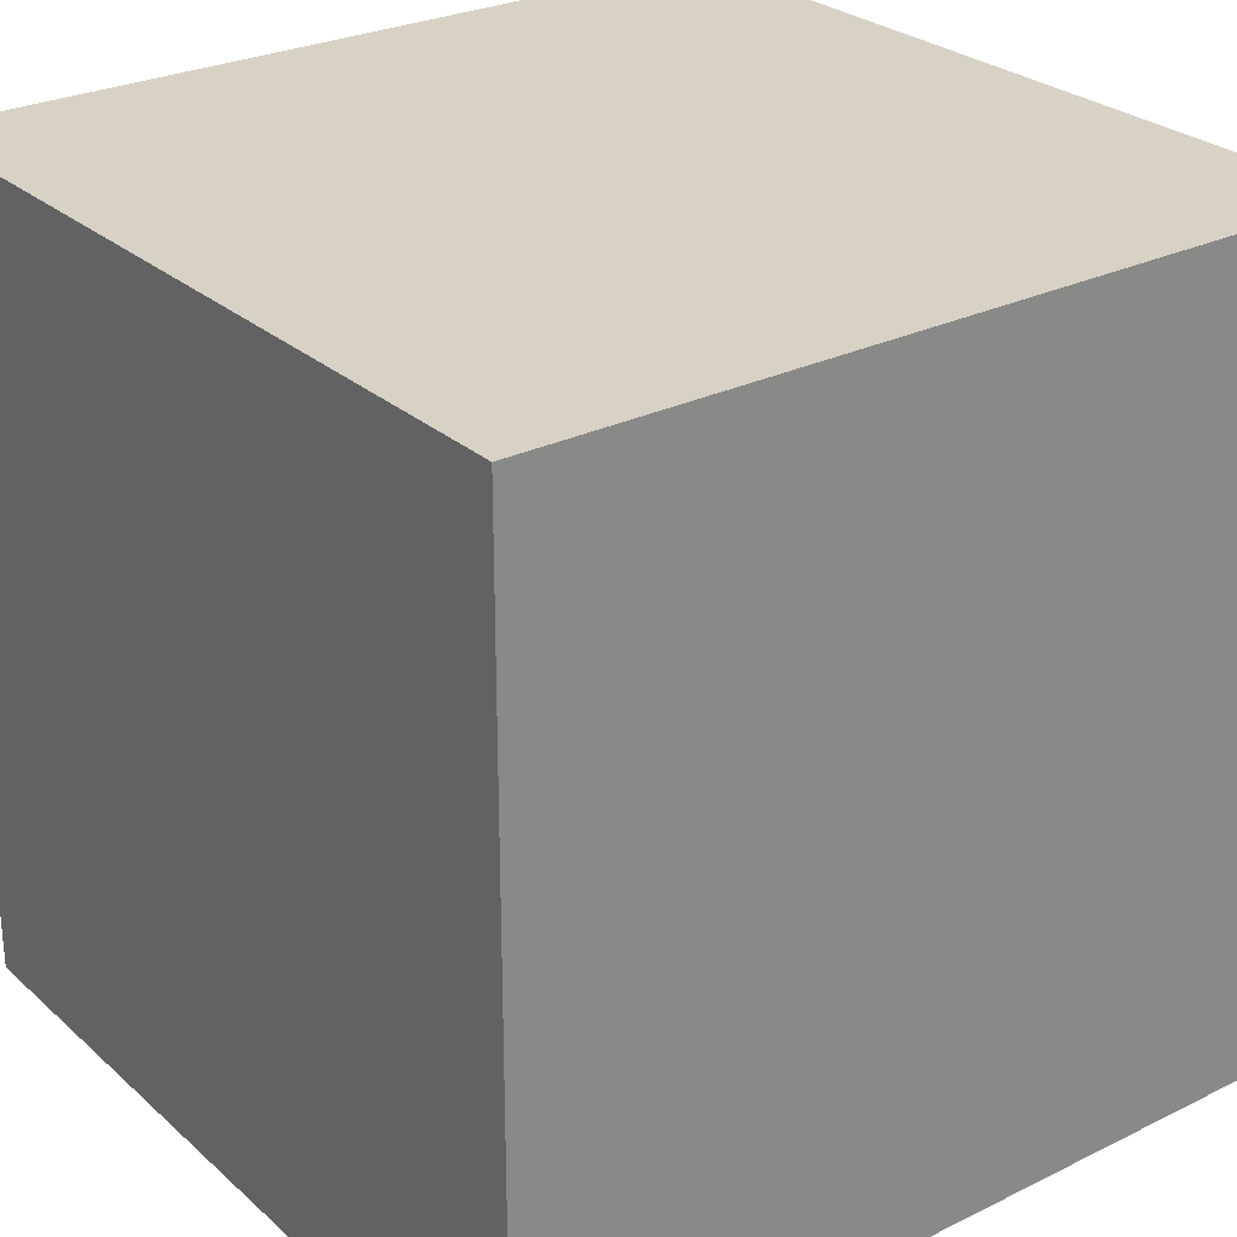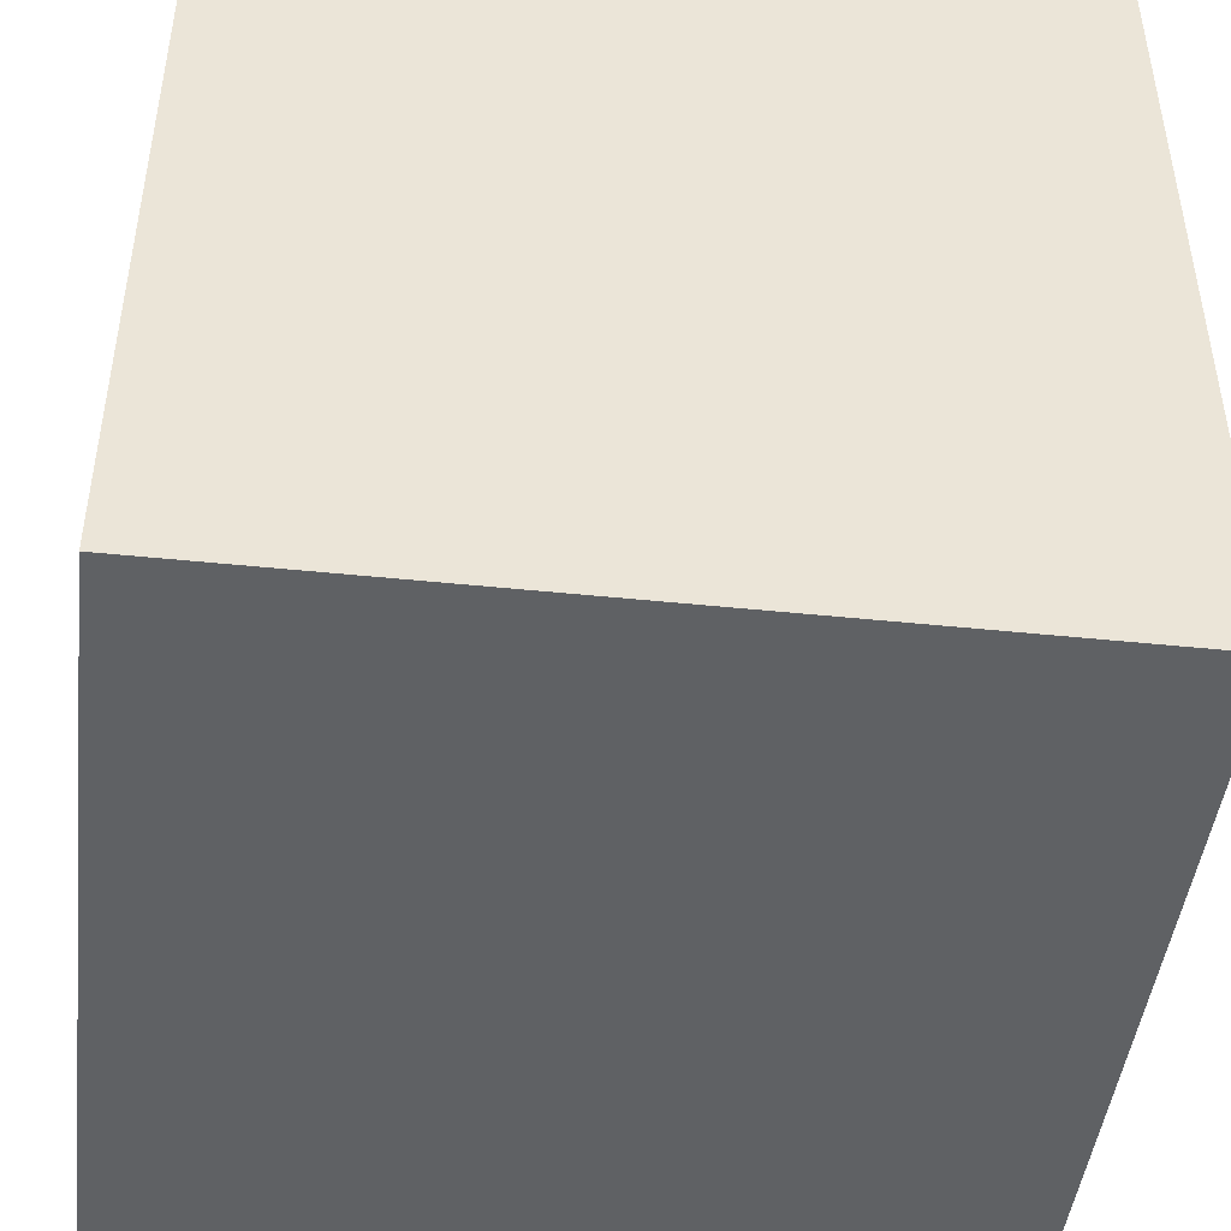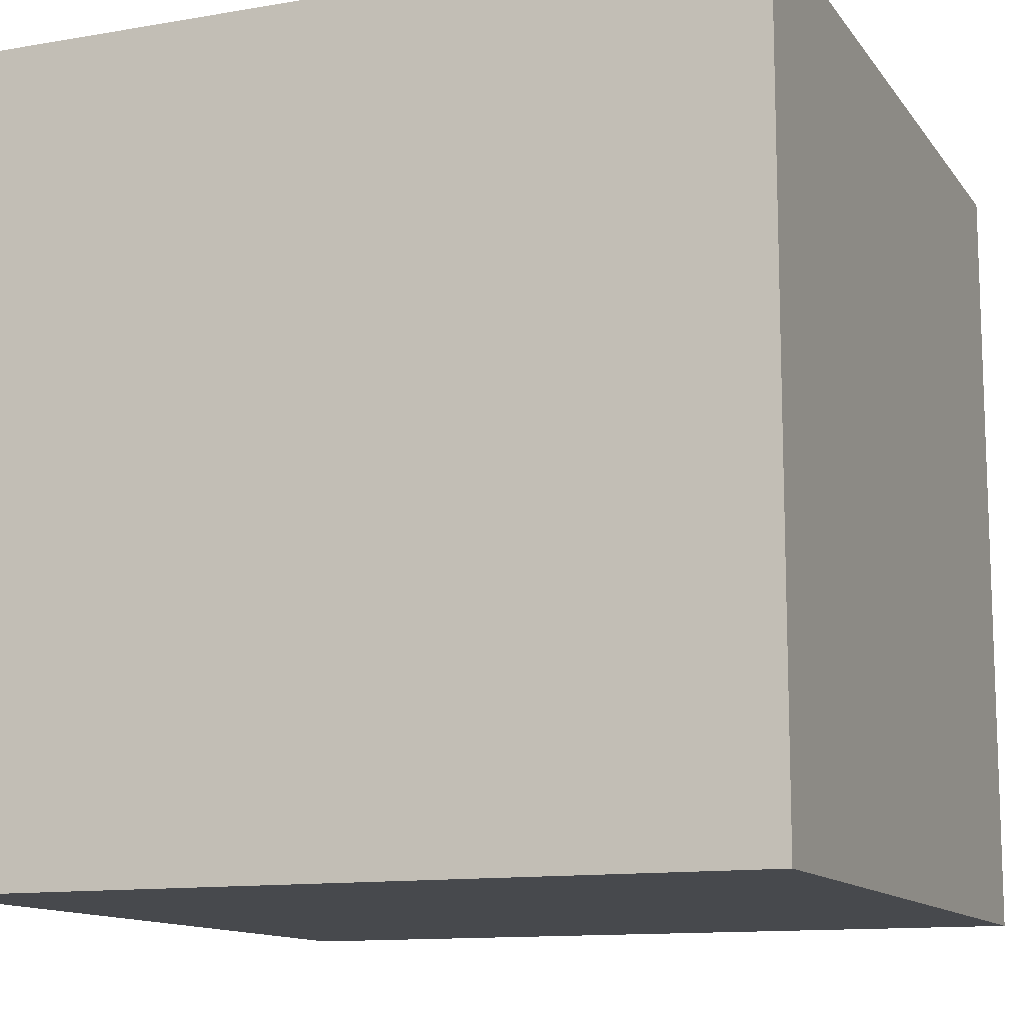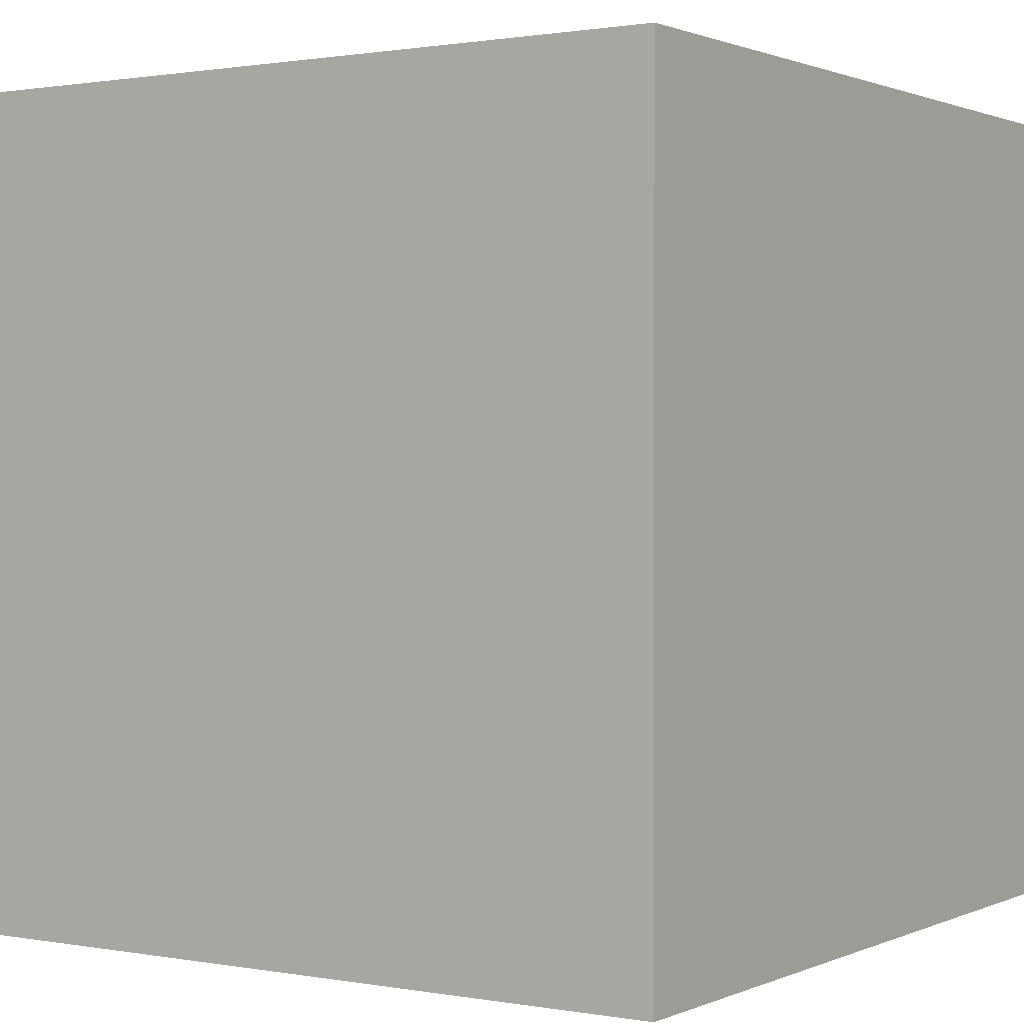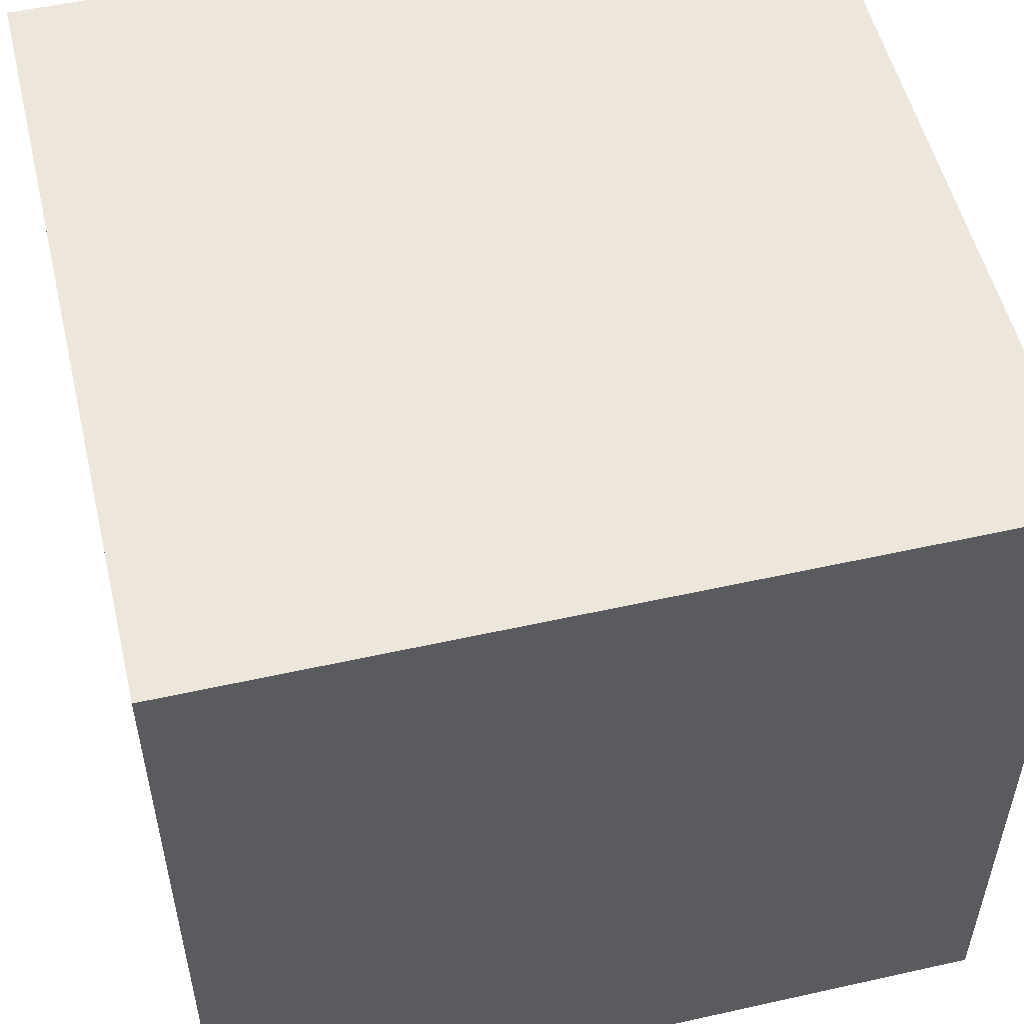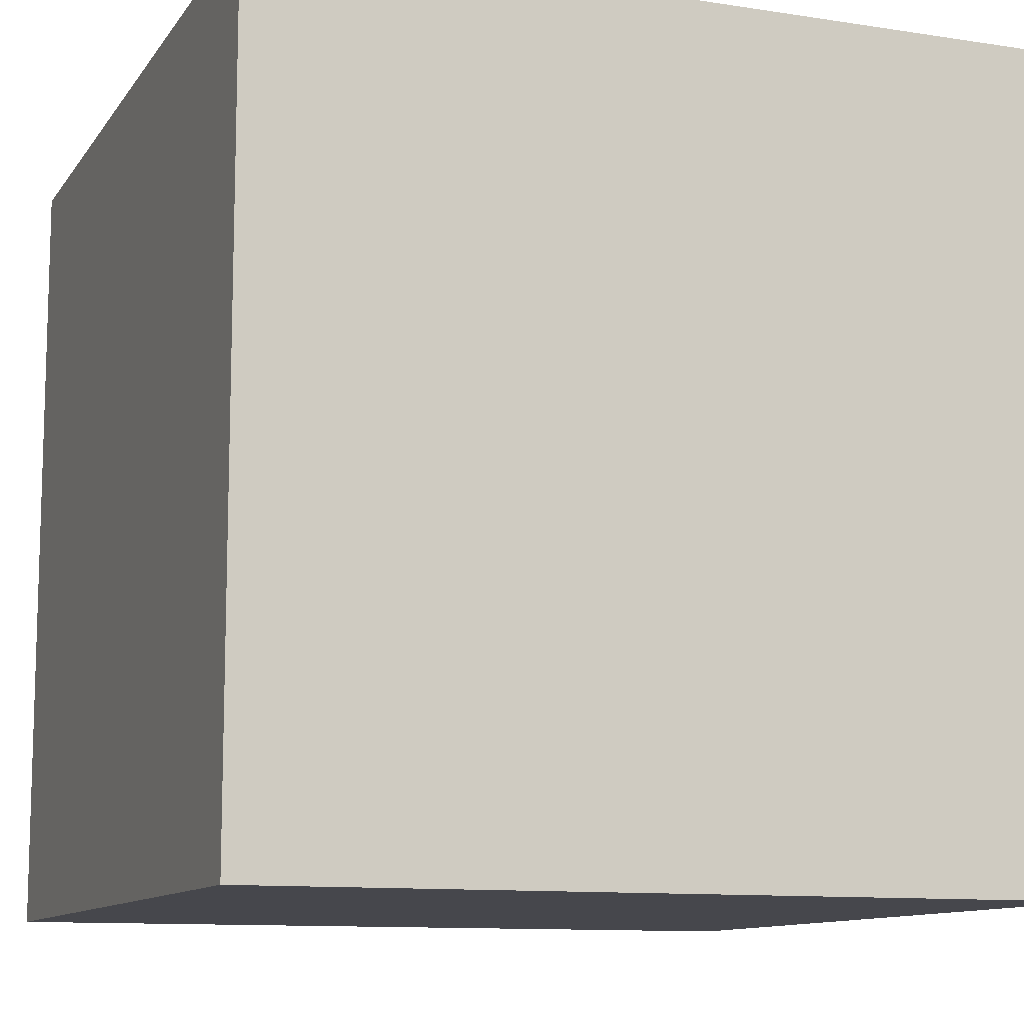
<metadata>
{"format":"obj","ext":"obj","renderer":"f3d","projection":"perspective","resolution":1024,"background":"white","views":[{"elev":27.4,"azim":143.0,"up":"+Y"},{"elev":-46.0,"azim":173.2,"up":"+Z"},{"elev":-12.3,"azim":-157.9,"up":"+Z"},{"elev":1.0,"azim":-146.6,"up":"+Y"},{"elev":53.5,"azim":166.6,"up":"+Z"},{"elev":-11.0,"azim":-21.0,"up":"+Z"}]}
</metadata>
<code>
o Cube_Cube.001
v 200 200 200
v 200 200 -200
v -200 200 200
v -200 200 -200
v 200 -200 200
v 200 -200 -200
v -200 -200 200
v -200 -200 -200
f 1 3 4 2
f 3 7 8 4
f 7 5 6 8
f 5 1 2 6
f 3 1 5 7
f 8 6 2 4

</code>
